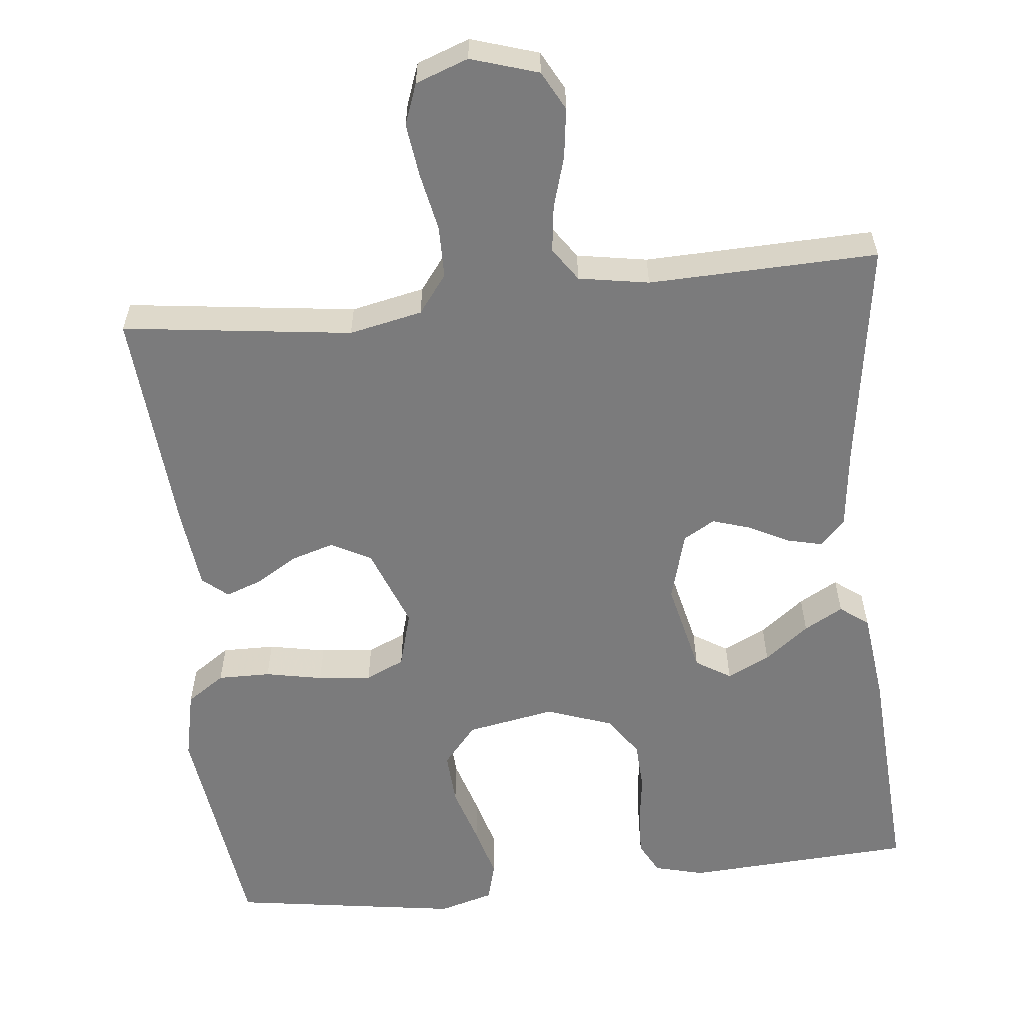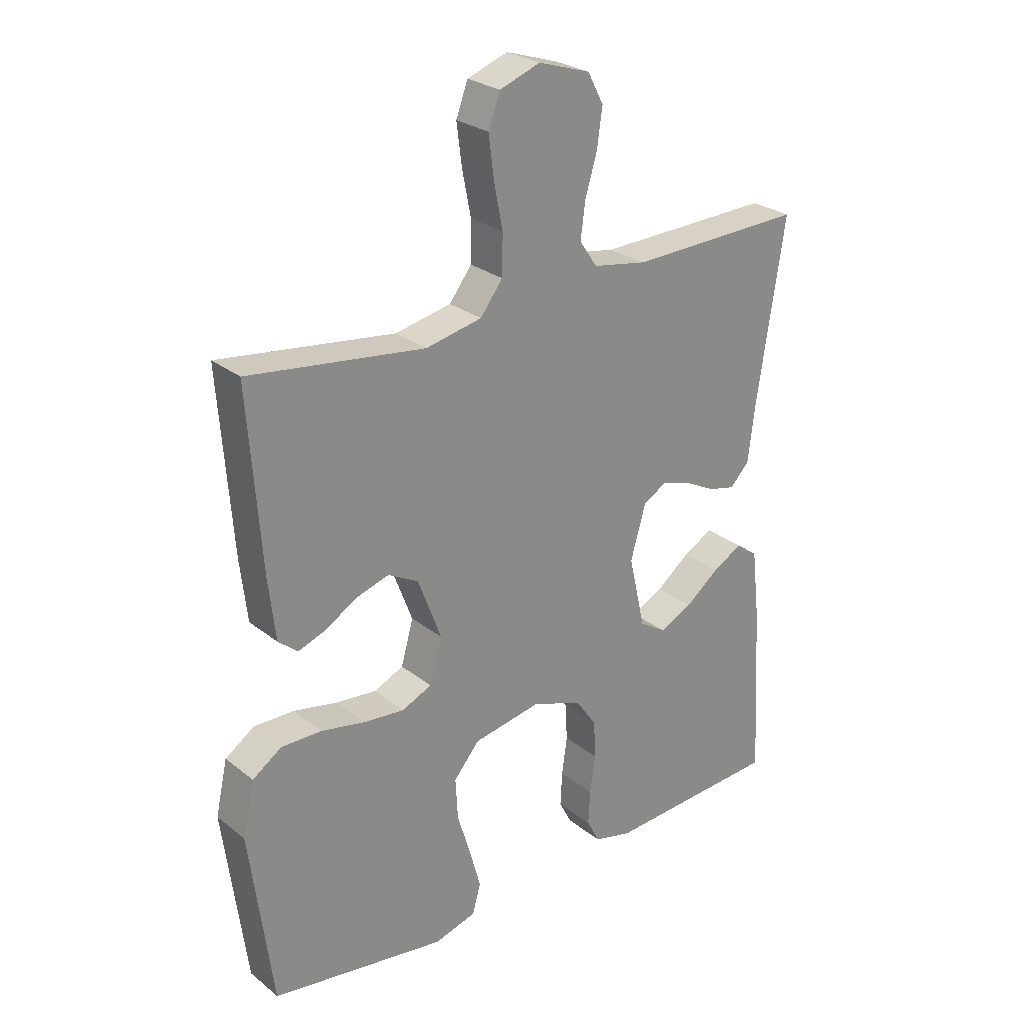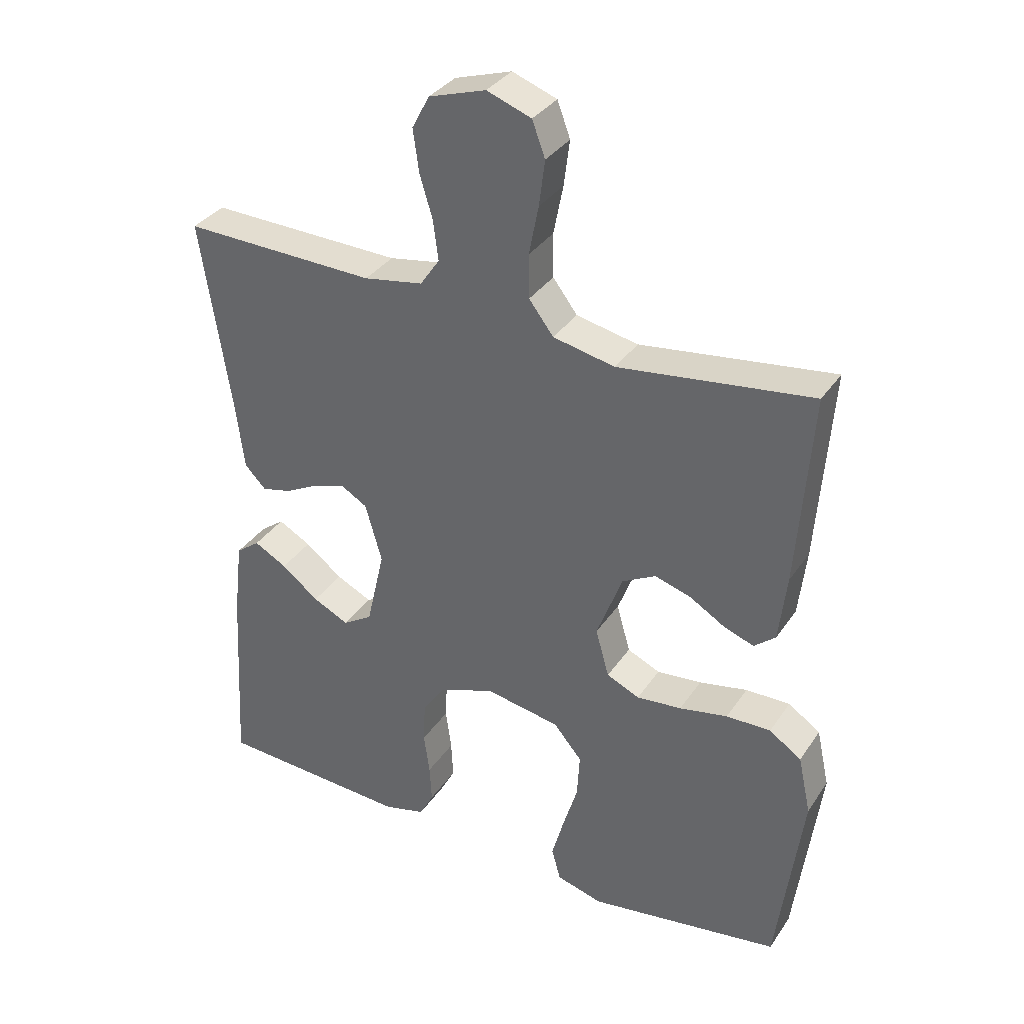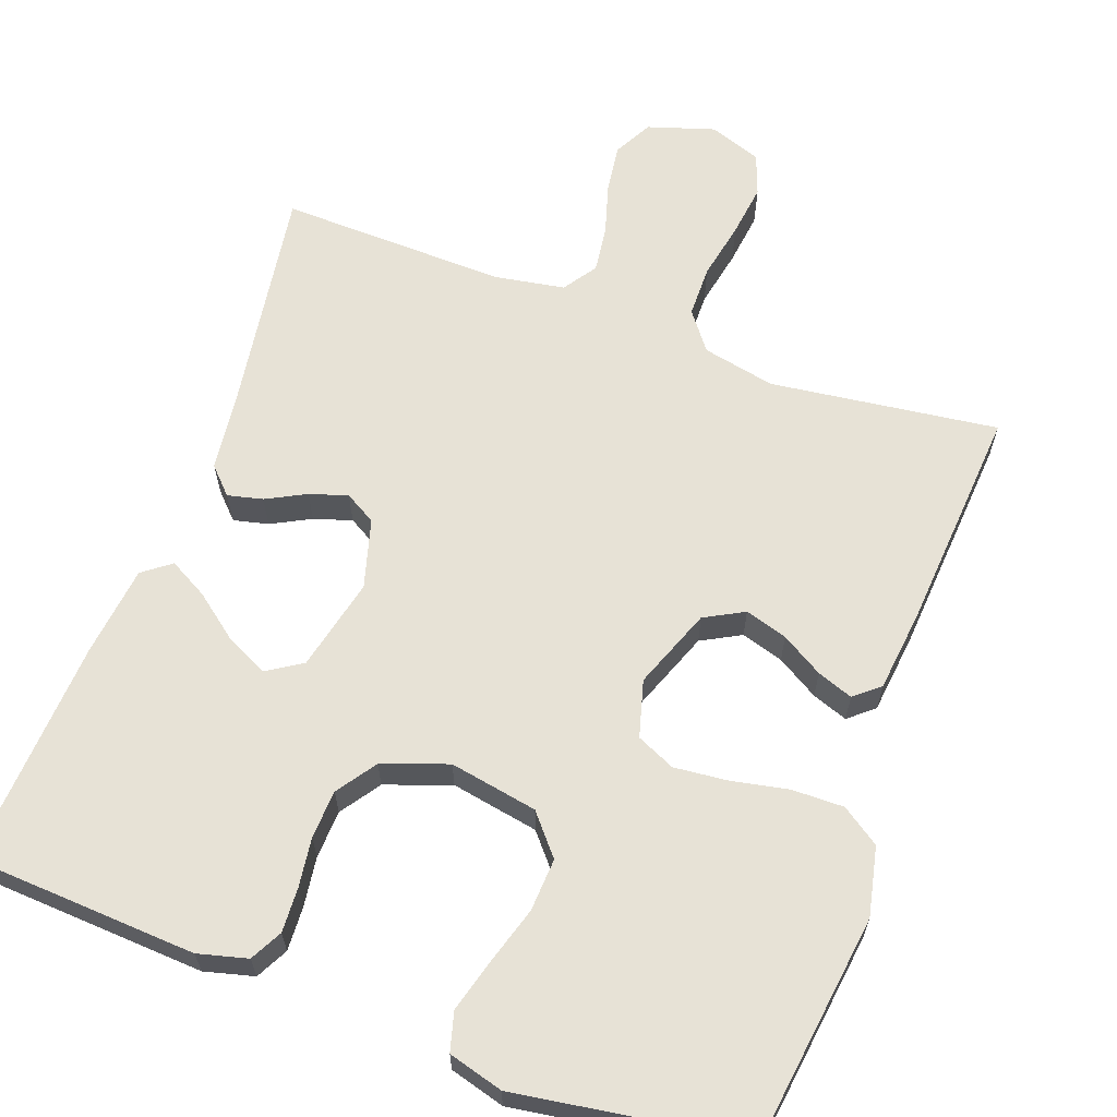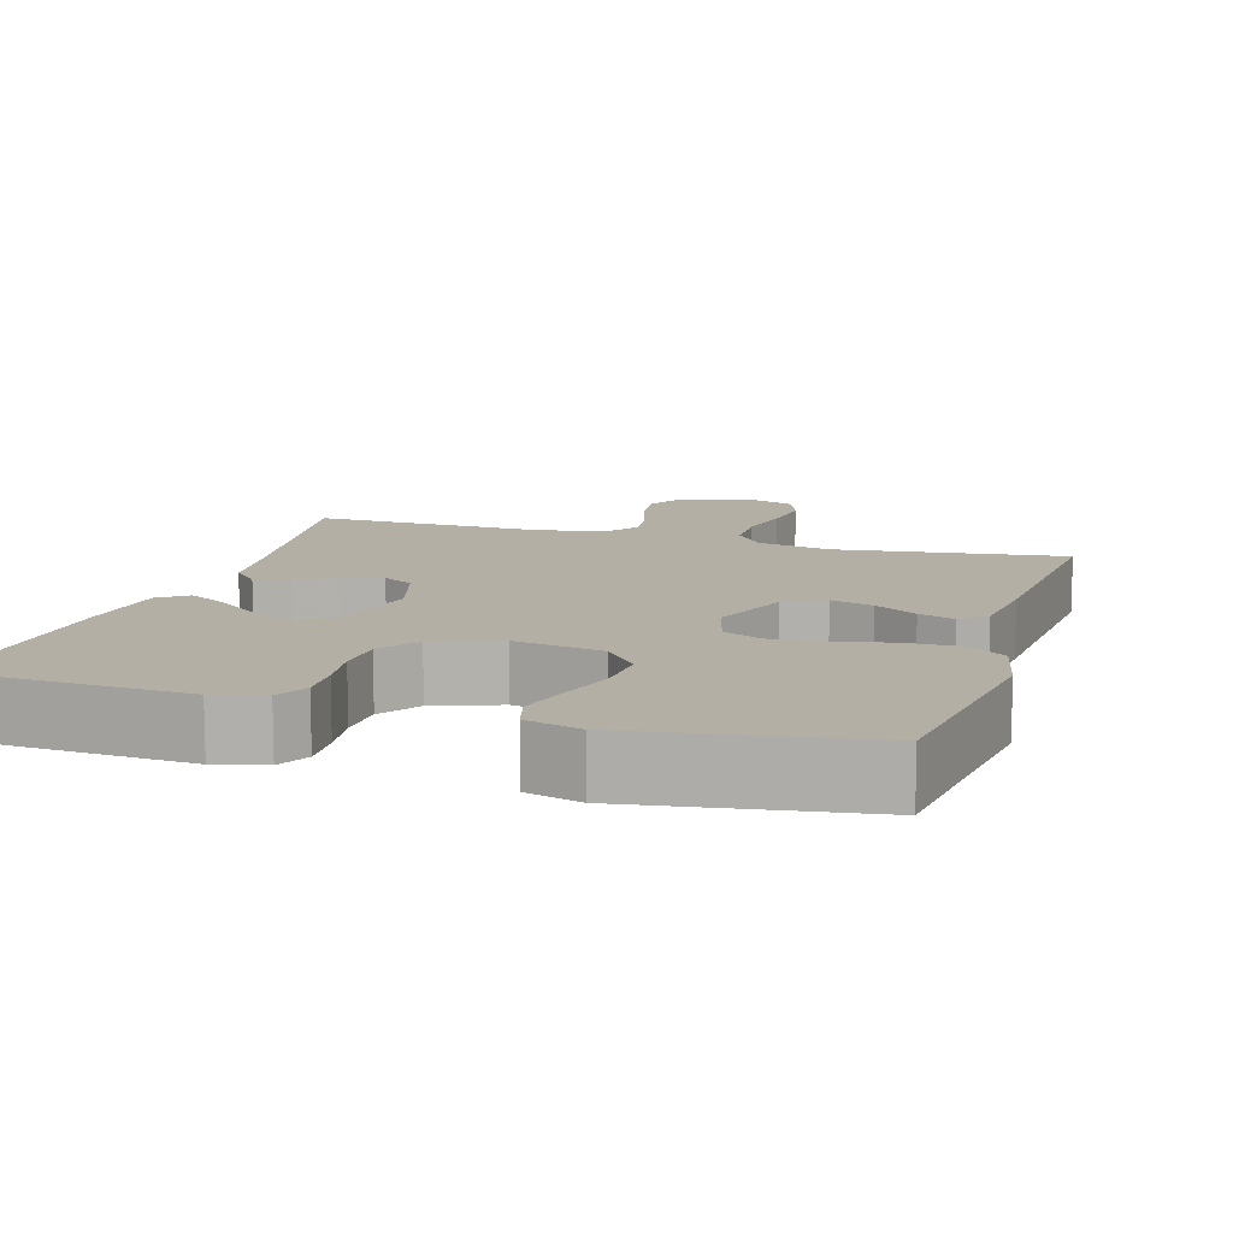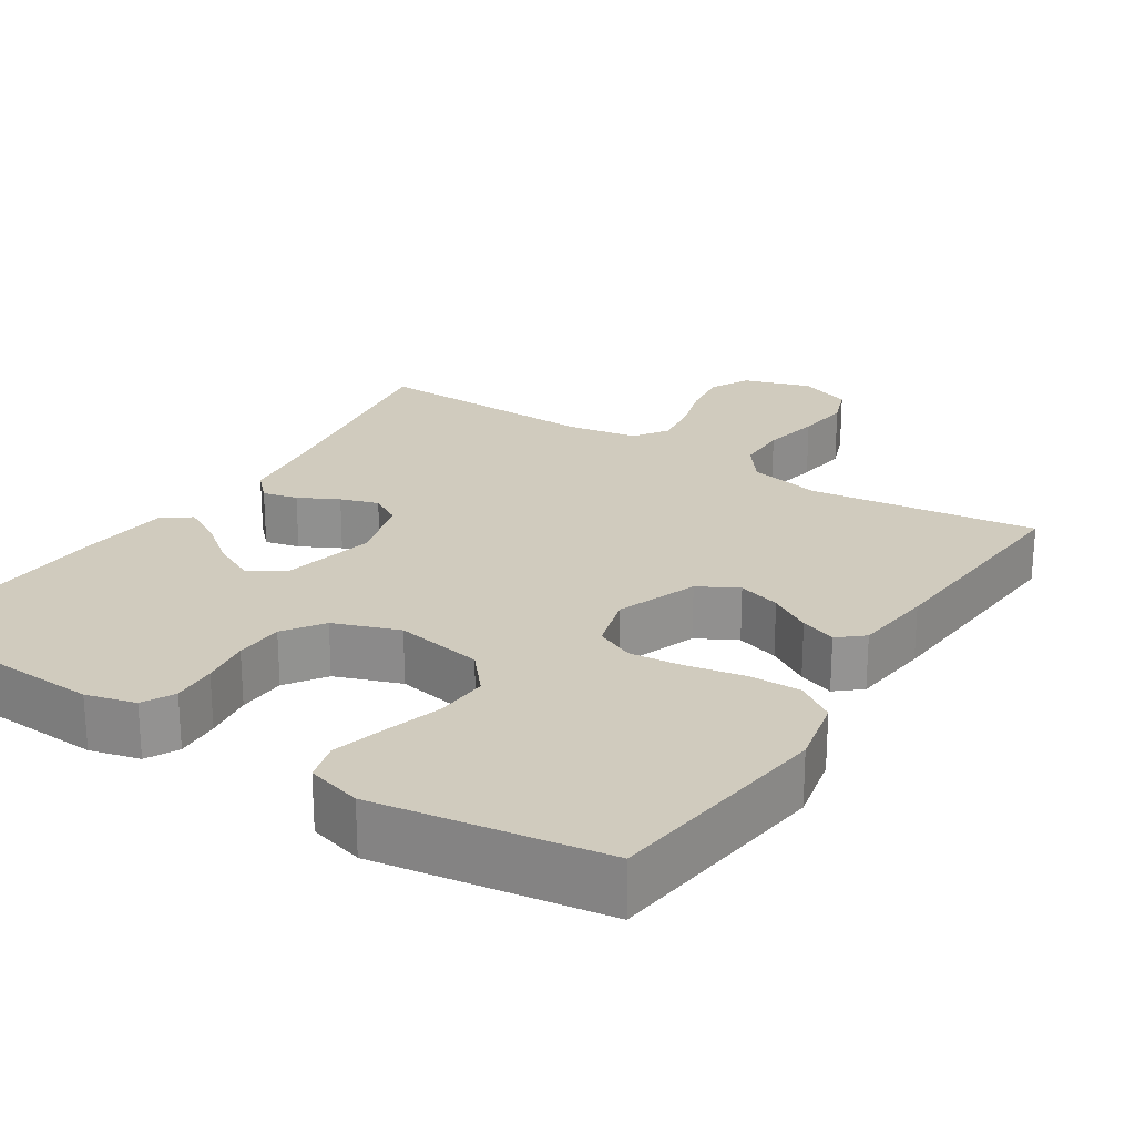
<metadata>
{"format":"obj","ext":"obj","renderer":"f3d","projection":"perspective","resolution":1024,"background":"white","views":[{"elev":-58.5,"azim":6.2,"up":"+Y"},{"elev":26.6,"azim":-39.4,"up":"+Z"},{"elev":34.5,"azim":-150.8,"up":"+Z"},{"elev":63.5,"azim":-159.9,"up":"+Y"},{"elev":11.3,"azim":-163.0,"up":"+Y"},{"elev":23.6,"azim":-147.3,"up":"+Y"}]}
</metadata>
<code>
v -0.5 0.07 0.5
v -0.2 0.07 0.461
v -0.104 0.07 0.481
v -0.066 0.07 0.531
v -0.065 0.07 0.599
v -0.08 0.07 0.675
v -0.089 0.07 0.745
v -0.069 0.07 0.799
v 0 0.07 0.824
v 0.088 0.07 0.796
v 0.115 0.07 0.745
v 0.106 0.07 0.68
v 0.086 0.07 0.613
v 0.078 0.07 0.552
v 0.108 0.07 0.508
v 0.2 0.07 0.492
v 0.5 0.07 0.5
v 0.454 0.07 0.2
v 0.441 0.07 0.095
v 0.408 0.07 0.061
v 0.362 0.07 0.072
v 0.31 0.07 0.099
v 0.26 0.07 0.115
v 0.219 0.07 0.091
v 0.193 0.07 0
v 0.221 0.07 -0.123
v 0.267 0.07 -0.152
v 0.323 0.07 -0.125
v 0.381 0.07 -0.08
v 0.432 0.07 -0.052
v 0.469 0.07 -0.08
v 0.483 0.07 -0.2
v 0.5 0.07 -0.5
v 0.2 0.07 -0.517
v 0.135 0.07 -0.5
v 0.113 0.07 -0.458
v 0.116 0.07 -0.399
v 0.125 0.07 -0.334
v 0.122 0.07 -0.27
v 0.086 0.07 -0.218
v 0 0.07 -0.187
v -0.116 0.07 -0.208
v -0.16 0.07 -0.26
v -0.156 0.07 -0.33
v -0.133 0.07 -0.406
v -0.114 0.07 -0.475
v -0.128 0.07 -0.526
v -0.2 0.07 -0.546
v -0.5 0.07 -0.5
v -0.539 0.07 -0.2
v -0.519 0.07 -0.109
v -0.469 0.07 -0.075
v -0.4 0.07 -0.076
v -0.325 0.07 -0.091
v -0.255 0.07 -0.098
v -0.204 0.07 -0.075
v -0.183 0.07 0
v -0.223 0.07 0.106
v -0.275 0.07 0.134
v -0.331 0.07 0.117
v -0.386 0.07 0.084
v -0.433 0.07 0.067
v -0.466 0.07 0.095
v -0.478 0.07 0.2
v -0.5 0 0.5
v -0.2 0 0.461
v -0.104 0 0.481
v -0.066 0 0.531
v -0.065 0 0.599
v -0.08 0 0.675
v -0.089 0 0.745
v -0.069 0 0.799
v 0 0 0.824
v 0.088 0 0.796
v 0.115 0 0.745
v 0.106 0 0.68
v 0.086 0 0.613
v 0.078 0 0.552
v 0.108 0 0.508
v 0.2 0 0.492
v 0.5 0 0.5
v 0.454 0 0.2
v 0.441 0 0.095
v 0.408 0 0.061
v 0.362 0 0.072
v 0.31 0 0.099
v 0.26 0 0.115
v 0.219 0 0.091
v 0.193 0 0
v 0.221 0 -0.123
v 0.267 0 -0.152
v 0.323 0 -0.125
v 0.381 0 -0.08
v 0.432 0 -0.052
v 0.469 0 -0.08
v 0.483 0 -0.2
v 0.5 0 -0.5
v 0.2 0 -0.517
v 0.135 0 -0.5
v 0.113 0 -0.458
v 0.116 0 -0.399
v 0.125 0 -0.334
v 0.122 0 -0.27
v 0.086 0 -0.218
v 0 0 -0.187
v -0.116 0 -0.208
v -0.16 0 -0.26
v -0.156 0 -0.33
v -0.133 0 -0.406
v -0.114 0 -0.475
v -0.128 0 -0.526
v -0.2 0 -0.546
v -0.5 0 -0.5
v -0.539 0 -0.2
v -0.519 0 -0.109
v -0.469 0 -0.075
v -0.4 0 -0.076
v -0.325 0 -0.091
v -0.255 0 -0.098
v -0.204 0 -0.075
v -0.183 0 0
v -0.223 0 0.106
v -0.275 0 0.134
v -0.331 0 0.117
v -0.386 0 0.084
v -0.433 0 0.067
v -0.466 0 0.095
v -0.478 0 0.2
f 63 64 1 2
f 60 61 62 63
f 59 60 63 2
f 58 59 2 3
f 57 58 3 4
f 51 52 53 54
f 51 54 55
f 50 51 55
f 49 50 55
f 48 49 55 56
f 44 45 46 47
f 44 47 48 56
f 35 36 37 38
f 35 38 39
f 34 35 39
f 33 34 39
f 32 33 39 40
f 28 29 30 31
f 27 28 31 32
f 19 20 21 22
f 18 19 22 23
f 16 17 18 23
f 15 16 23 24
f 10 11 12 13
f 10 13 14
f 9 10 14
f 8 9 14
f 5 6 7 8
f 5 8 14
f 4 5 14 15
f 43 44 56 57
f 42 43 57 4
f 41 42 4 15
f 27 32 40 41
f 26 27 41
f 25 26 41
f 15 24 25 41
f 66 65 128 127
f 127 126 125 124
f 66 127 124 123
f 67 66 123 122
f 68 67 122 121
f 118 117 116 115
f 119 118 115
f 119 115 114
f 119 114 113
f 120 119 113 112
f 111 110 109 108
f 120 112 111 108
f 102 101 100 99
f 103 102 99
f 103 99 98
f 103 98 97
f 104 103 97 96
f 95 94 93 92
f 96 95 92 91
f 86 85 84 83
f 87 86 83 82
f 87 82 81 80
f 88 87 80 79
f 77 76 75 74
f 78 77 74
f 78 74 73
f 78 73 72
f 72 71 70 69
f 78 72 69
f 79 78 69 68
f 121 120 108 107
f 68 121 107 106
f 79 68 106 105
f 105 104 96 91
f 105 91 90
f 105 90 89
f 105 89 88 79
f 1 65 66 2
f 2 66 67 3
f 3 67 68 4
f 4 68 69 5
f 5 69 70 6
f 6 70 71 7
f 7 71 72 8
f 8 72 73 9
f 9 73 74 10
f 10 74 75 11
f 11 75 76 12
f 12 76 77 13
f 13 77 78 14
f 14 78 79 15
f 15 79 80 16
f 16 80 81 17
f 17 81 82 18
f 18 82 83 19
f 19 83 84 20
f 20 84 85 21
f 21 85 86 22
f 22 86 87 23
f 23 87 88 24
f 24 88 89 25
f 25 89 90 26
f 26 90 91 27
f 27 91 92 28
f 28 92 93 29
f 29 93 94 30
f 30 94 95 31
f 31 95 96 32
f 32 96 97 33
f 33 97 98 34
f 34 98 99 35
f 35 99 100 36
f 36 100 101 37
f 37 101 102 38
f 38 102 103 39
f 39 103 104 40
f 40 104 105 41
f 41 105 106 42
f 42 106 107 43
f 43 107 108 44
f 44 108 109 45
f 45 109 110 46
f 46 110 111 47
f 47 111 112 48
f 48 112 113 49
f 49 113 114 50
f 50 114 115 51
f 51 115 116 52
f 52 116 117 53
f 53 117 118 54
f 54 118 119 55
f 55 119 120 56
f 56 120 121 57
f 57 121 122 58
f 58 122 123 59
f 59 123 124 60
f 60 124 125 61
f 61 125 126 62
f 62 126 127 63
f 63 127 128 64
f 64 128 65 1

</code>
